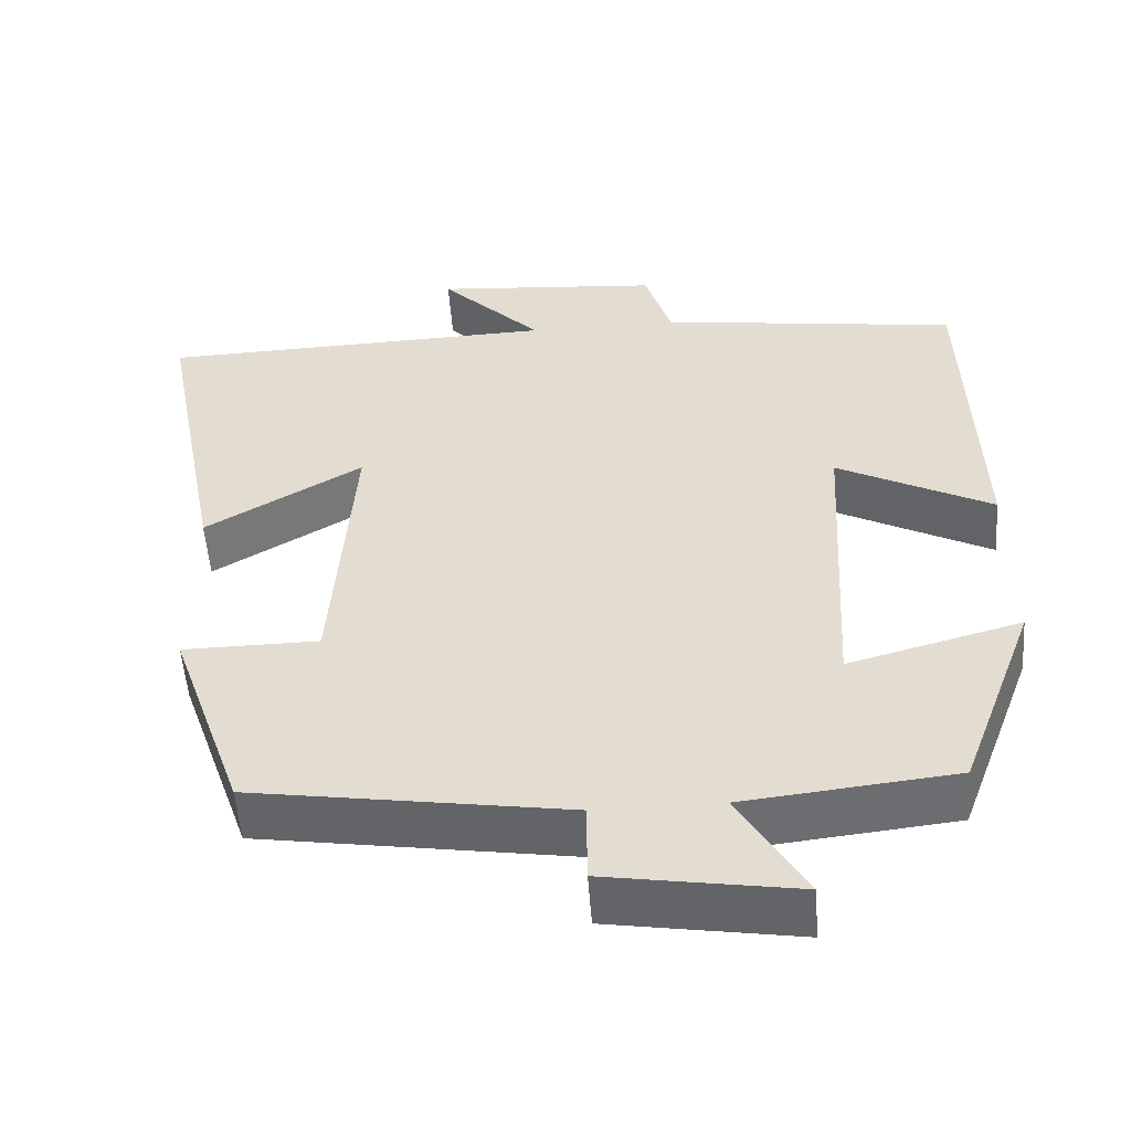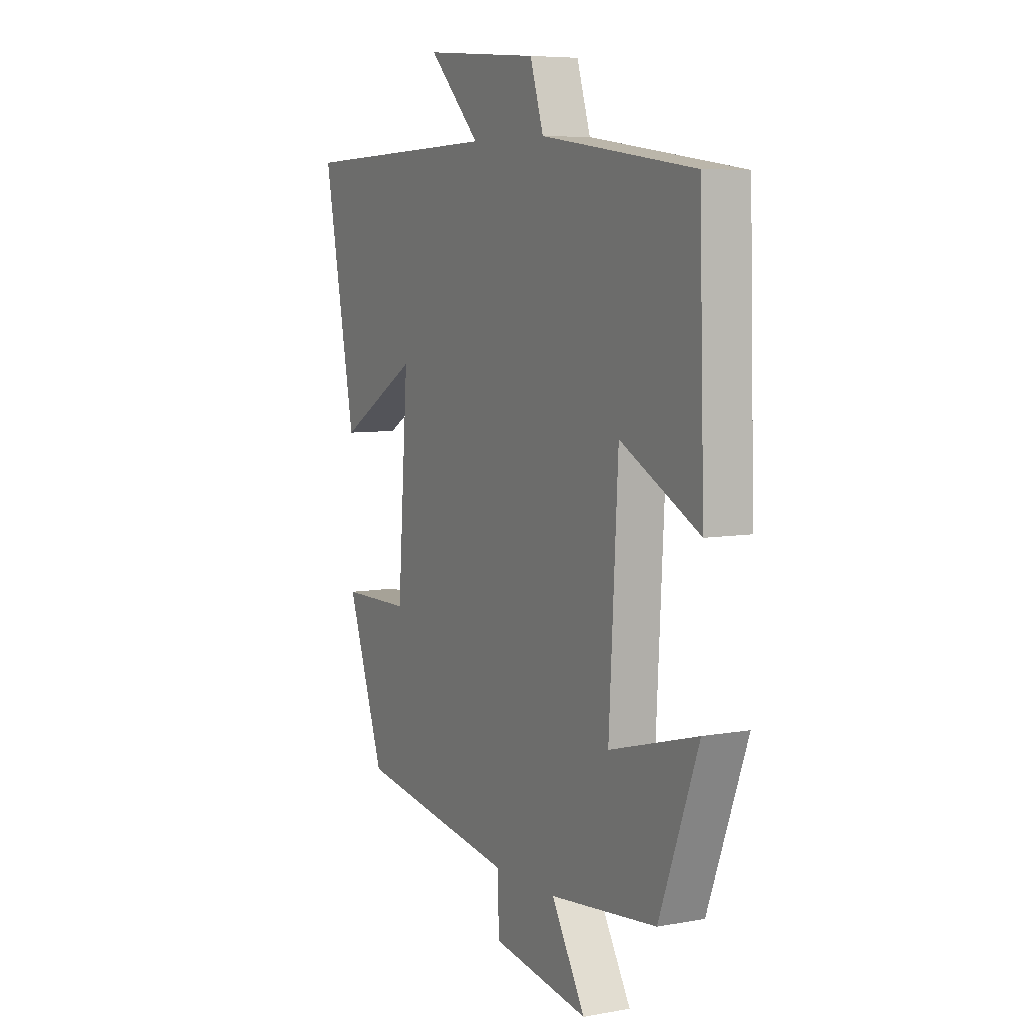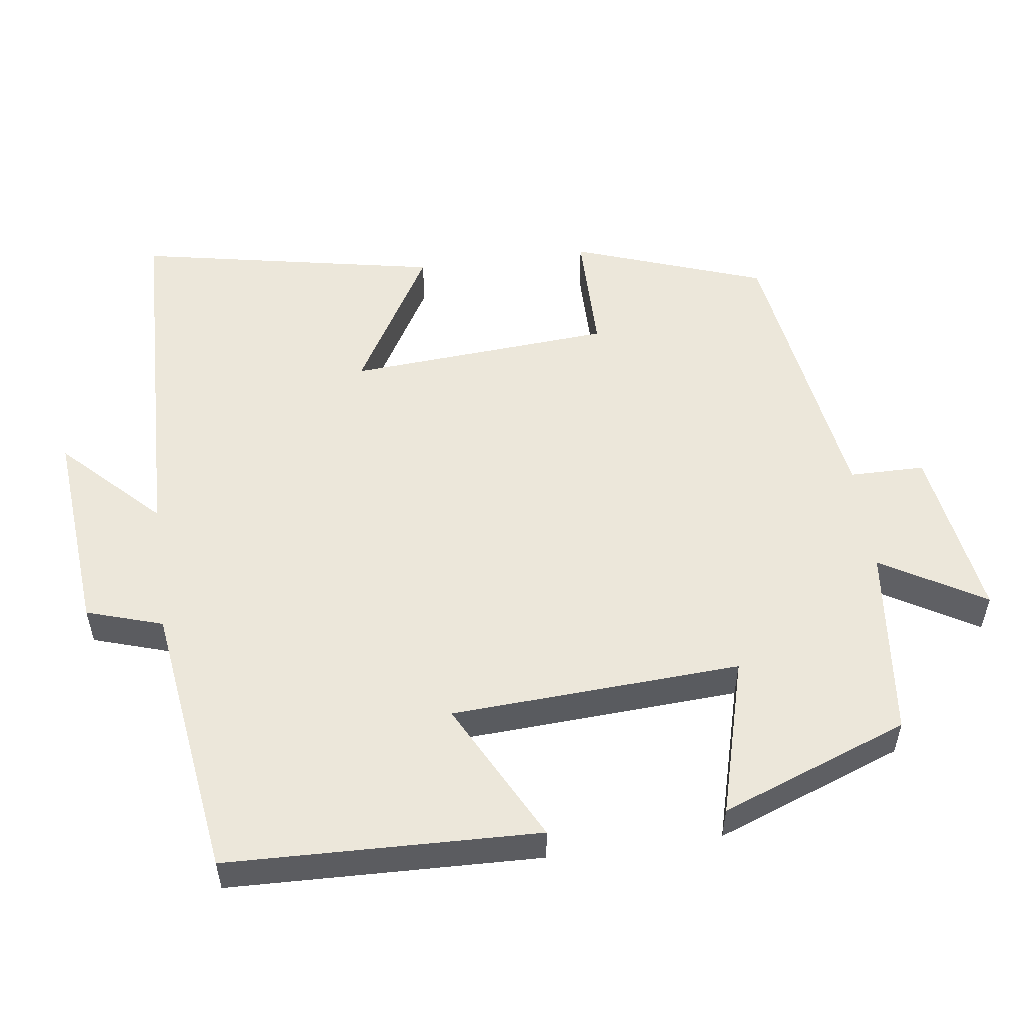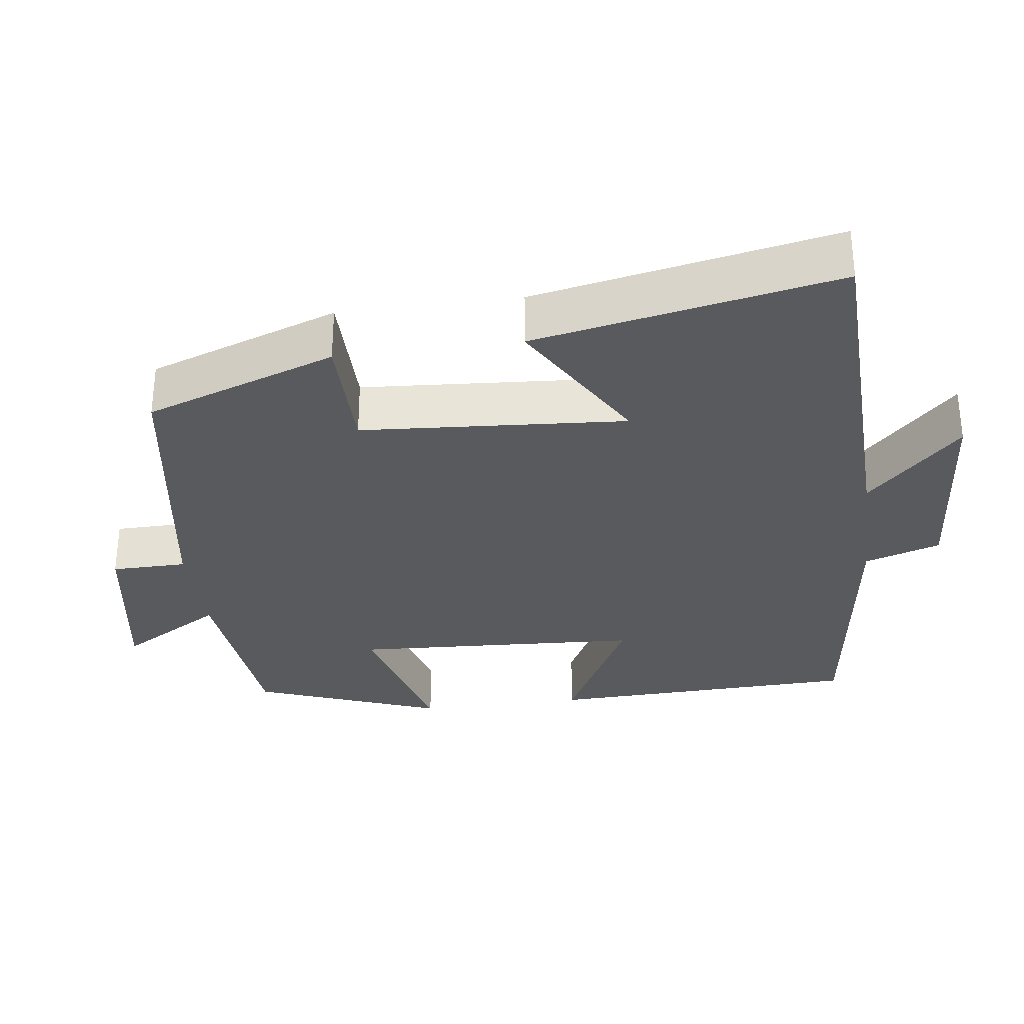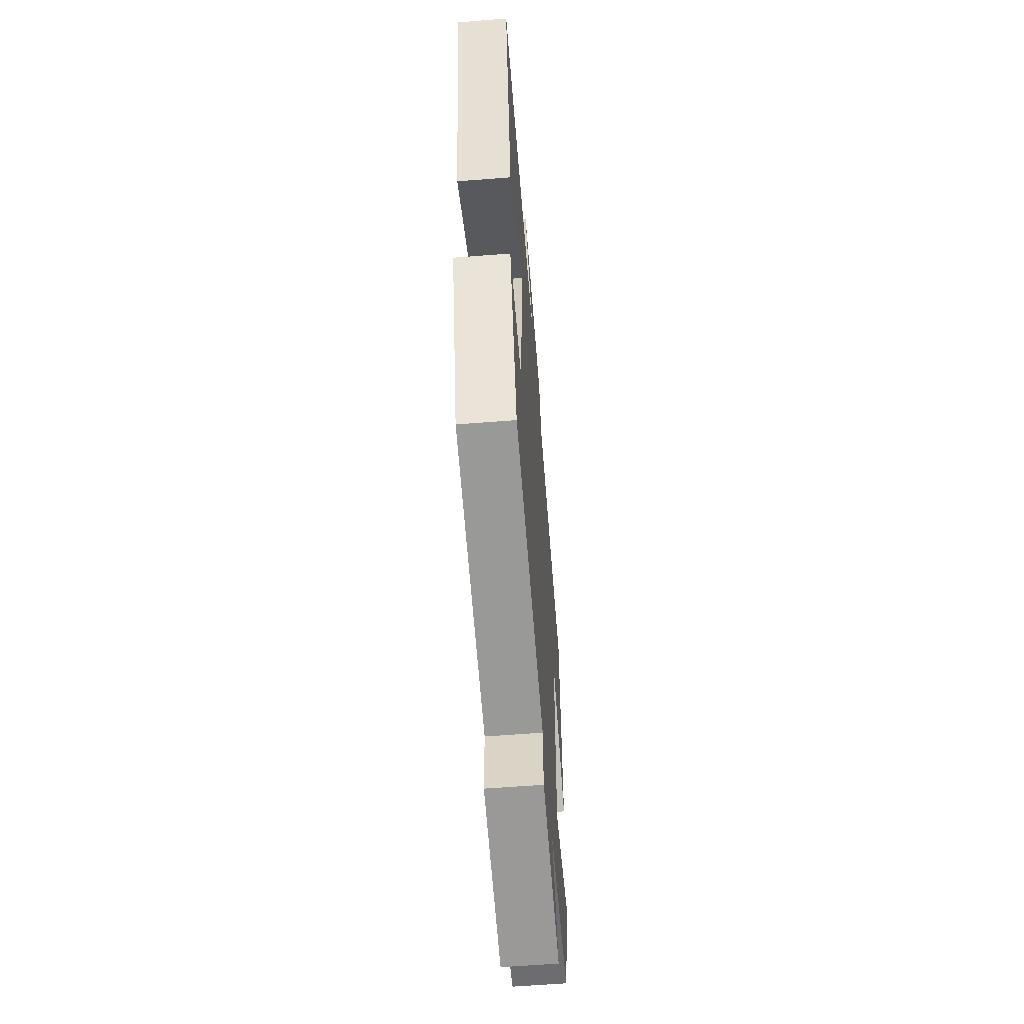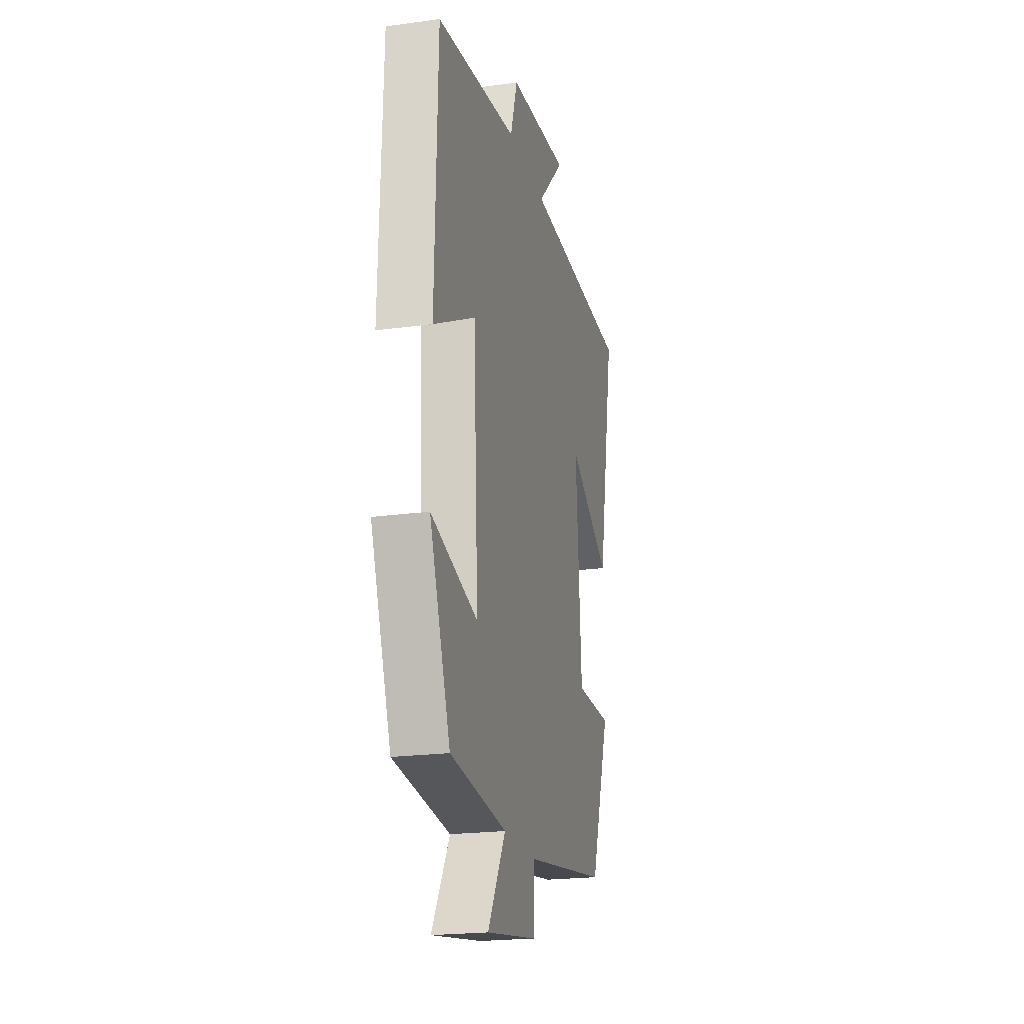
<metadata>
{"format":"obj","ext":"obj","renderer":"f3d","projection":"perspective","resolution":1024,"background":"white","views":[{"elev":-53.2,"azim":4.1,"up":"+Z"},{"elev":6.7,"azim":61.9,"up":"+Z"},{"elev":53.9,"azim":82.3,"up":"+Y"},{"elev":-31.7,"azim":-82.4,"up":"+Y"},{"elev":-60.1,"azim":-85.4,"up":"+Z"},{"elev":-21.4,"azim":103.6,"up":"+Z"}]}
</metadata>
<code>
v -0.408 0.07 -0.439
v -0.5 0.07 -0.177
v -0.33 0.07 -0.176
v -0.304 0.07 0.186
v -0.5 0.07 0.071
v -0.58 0.07 0.485
v -0.08 0.07 0.5
v -0.207 0.07 0.628
v 0.077 0.07 0.604
v 0.11 0.07 0.5
v 0.487 0.07 0.448
v 0.5 0.07 0.021
v 0.306 0.07 0.122
v 0.284 0.07 -0.274
v 0.5 0.07 -0.215
v 0.404 0.07 -0.472
v 0.141 0.07 -0.5
v 0.224 0.07 -0.641
v -0.014 0.07 -0.603
v -0.015 0.07 -0.5
v -0.408 0 -0.439
v -0.5 0 -0.177
v -0.33 0 -0.176
v -0.304 0 0.186
v -0.5 0 0.071
v -0.58 0 0.485
v -0.08 0 0.5
v -0.207 0 0.628
v 0.077 0 0.604
v 0.11 0 0.5
v 0.487 0 0.448
v 0.5 0 0.021
v 0.306 0 0.122
v 0.284 0 -0.274
v 0.5 0 -0.215
v 0.404 0 -0.472
v 0.141 0 -0.5
v 0.224 0 -0.641
v -0.014 0 -0.603
v -0.015 0 -0.5
f 17 18 19 20
f 14 15 16 17
f 13 14 17 20
f 10 11 12 13
f 10 13 20 1
f 7 8 9 10
f 4 5 6 7
f 3 4 7 10
f 1 2 3
f 1 3 10
f 40 39 38 37
f 37 36 35 34
f 40 37 34 33
f 33 32 31 30
f 21 40 33 30
f 30 29 28 27
f 27 26 25 24
f 30 27 24 23
f 23 22 21
f 30 23 21
f 1 21 22 2
f 2 22 23 3
f 3 23 24 4
f 4 24 25 5
f 5 25 26 6
f 6 26 27 7
f 7 27 28 8
f 8 28 29 9
f 9 29 30 10
f 10 30 31 11
f 11 31 32 12
f 12 32 33 13
f 13 33 34 14
f 14 34 35 15
f 15 35 36 16
f 16 36 37 17
f 17 37 38 18
f 18 38 39 19
f 19 39 40 20
f 20 40 21 1

</code>
